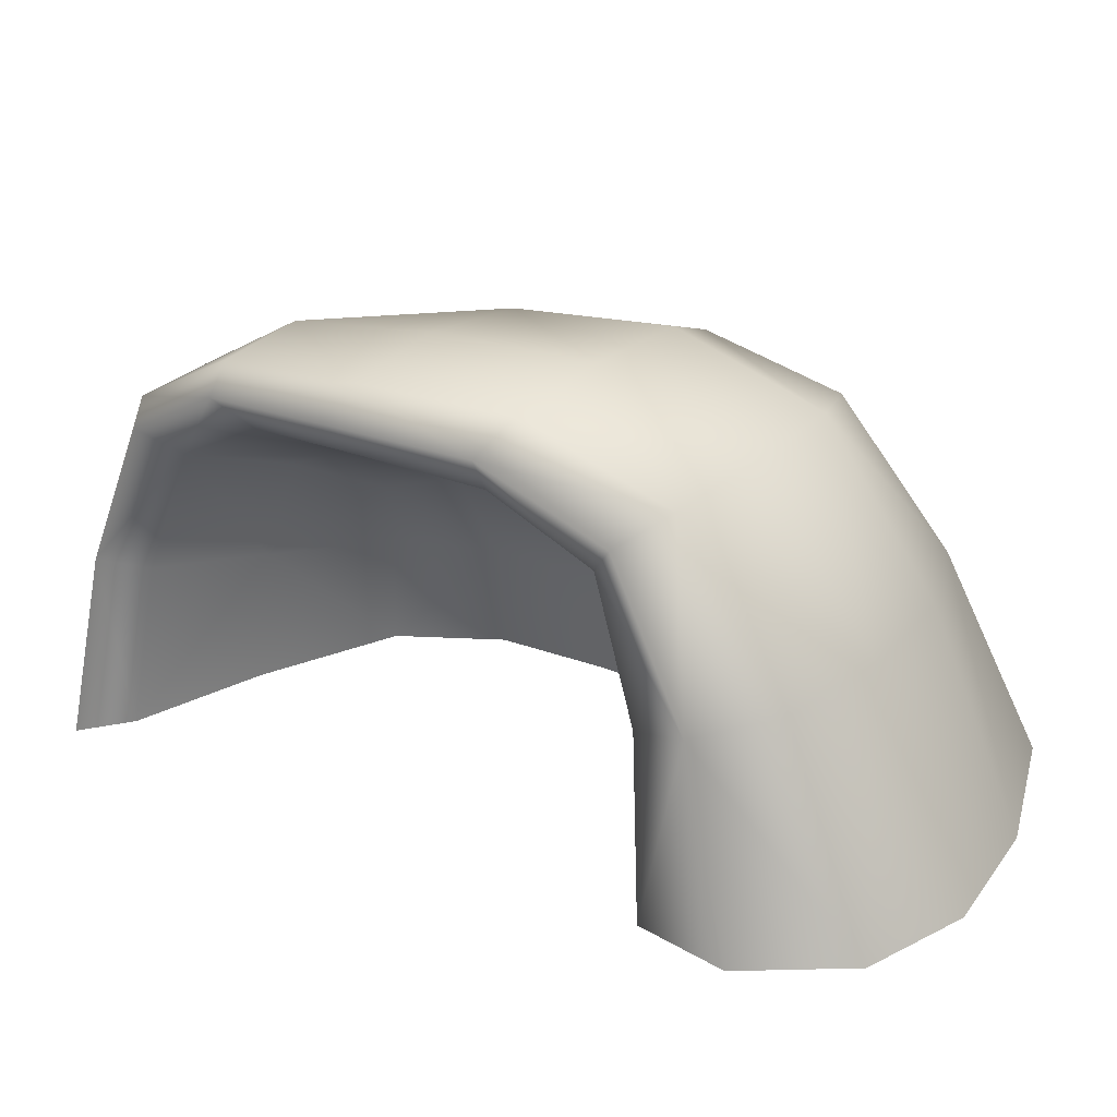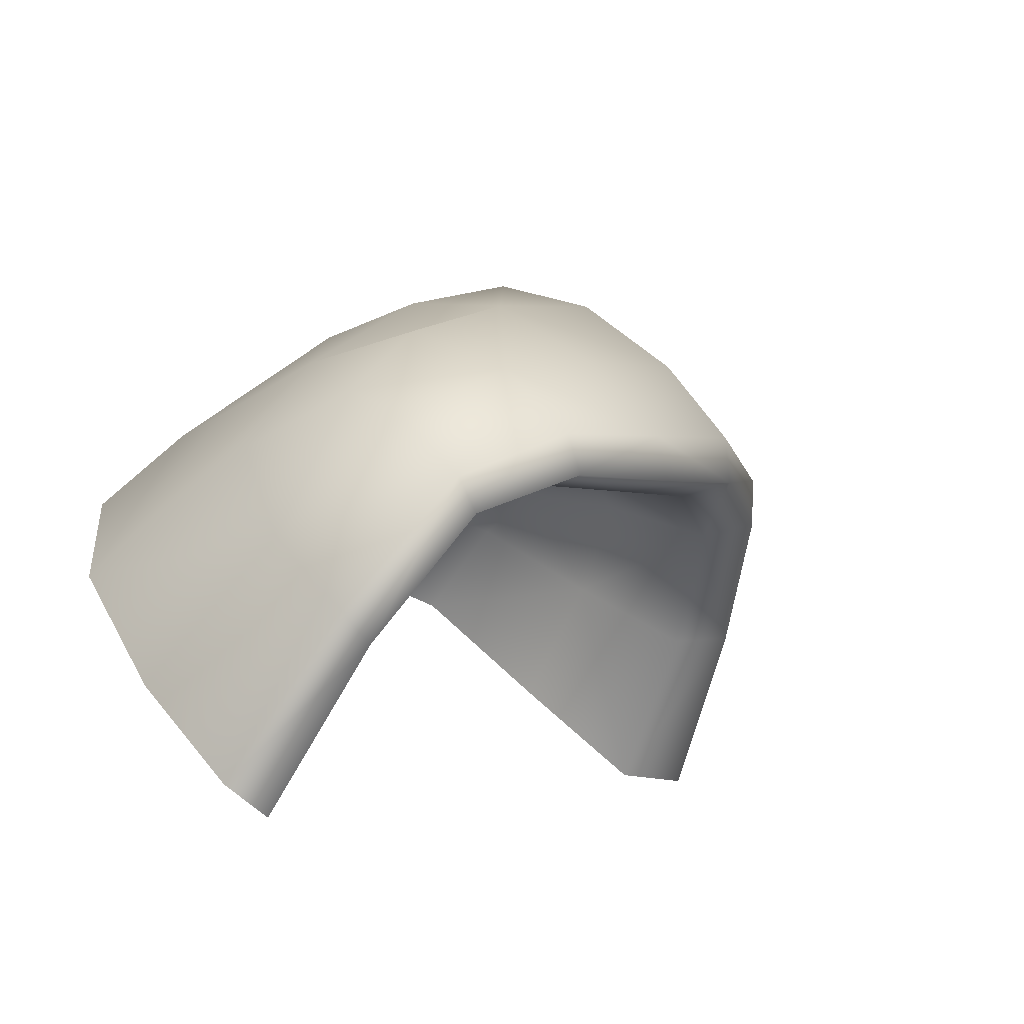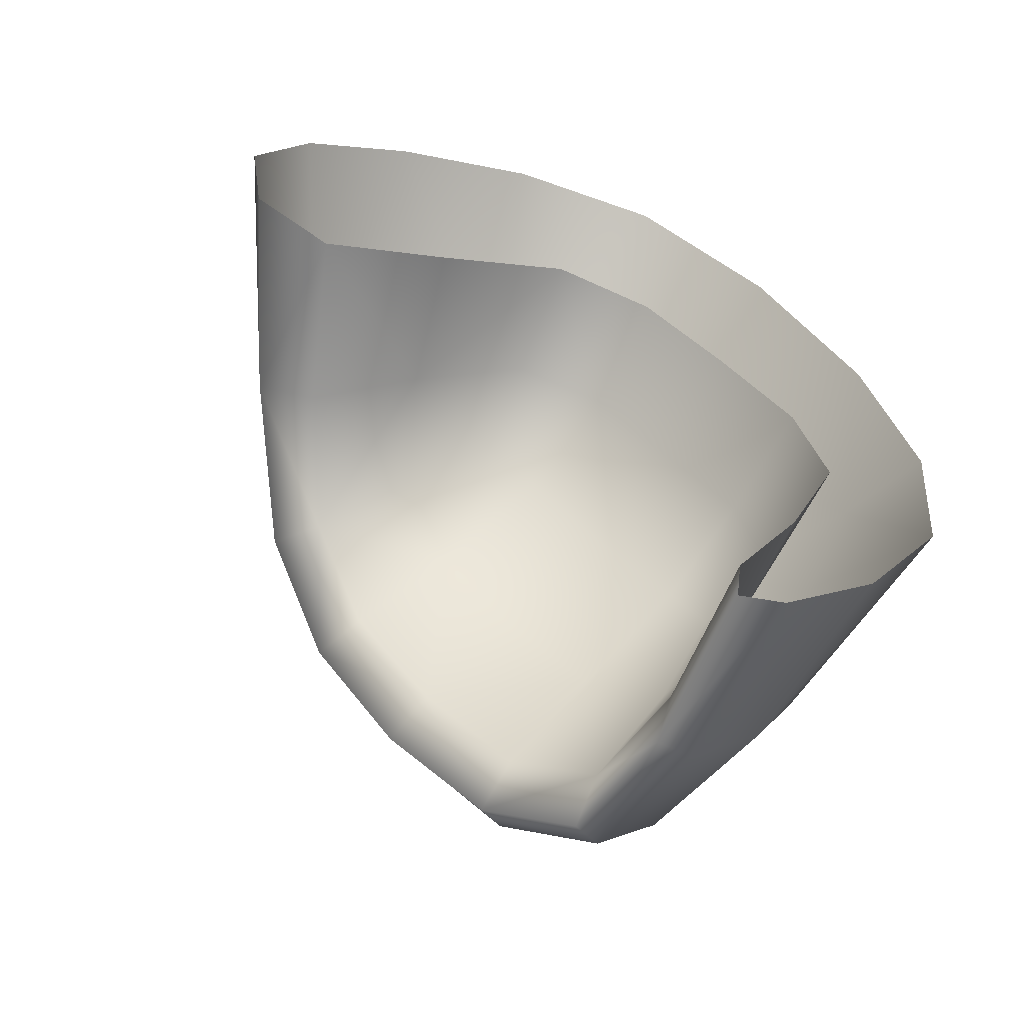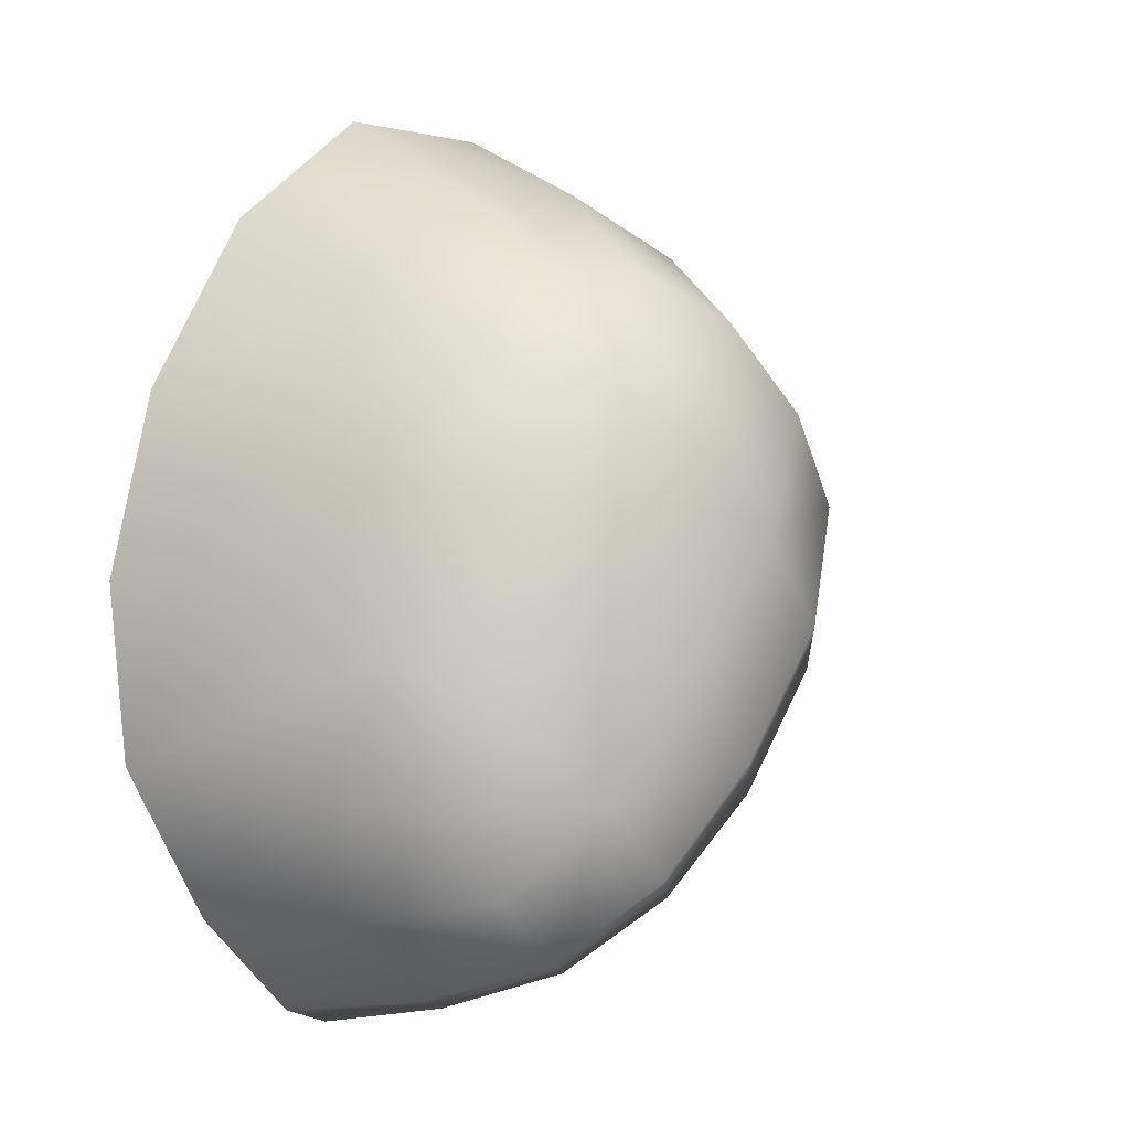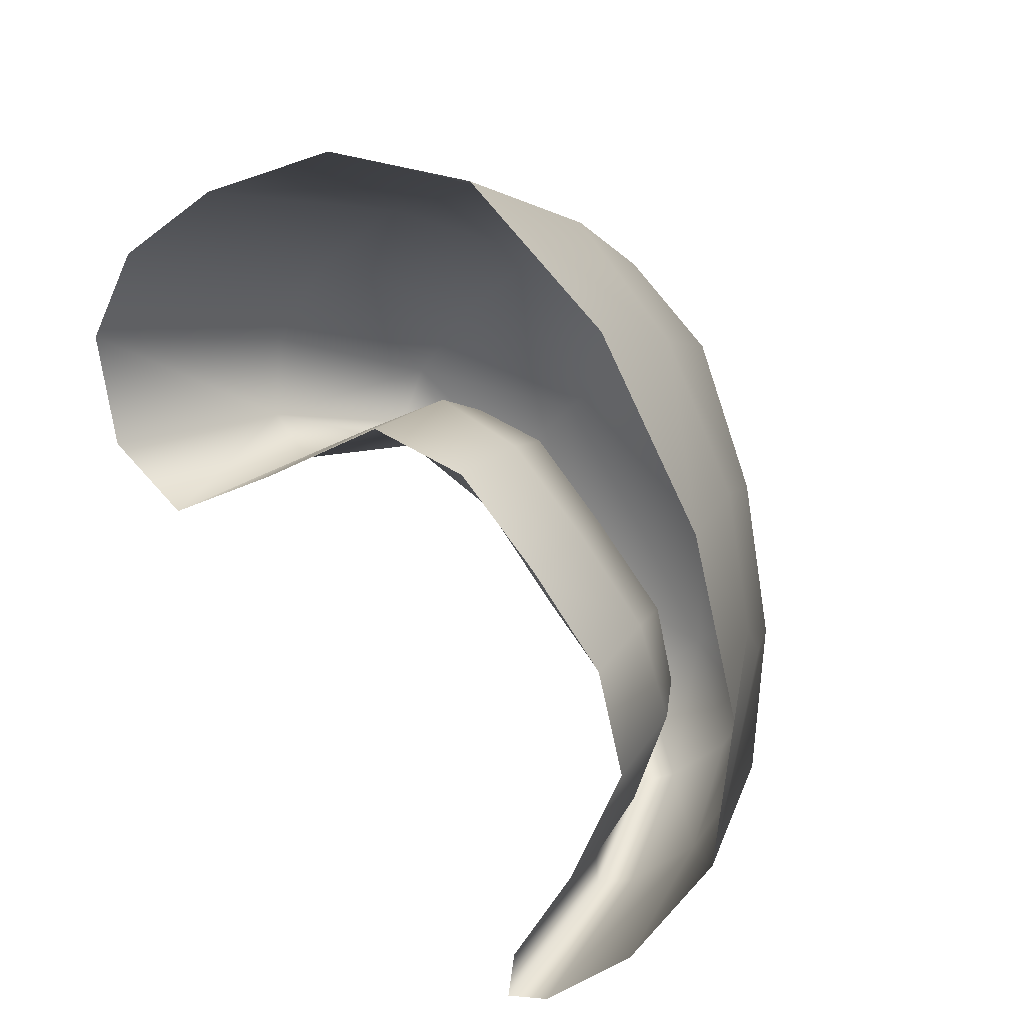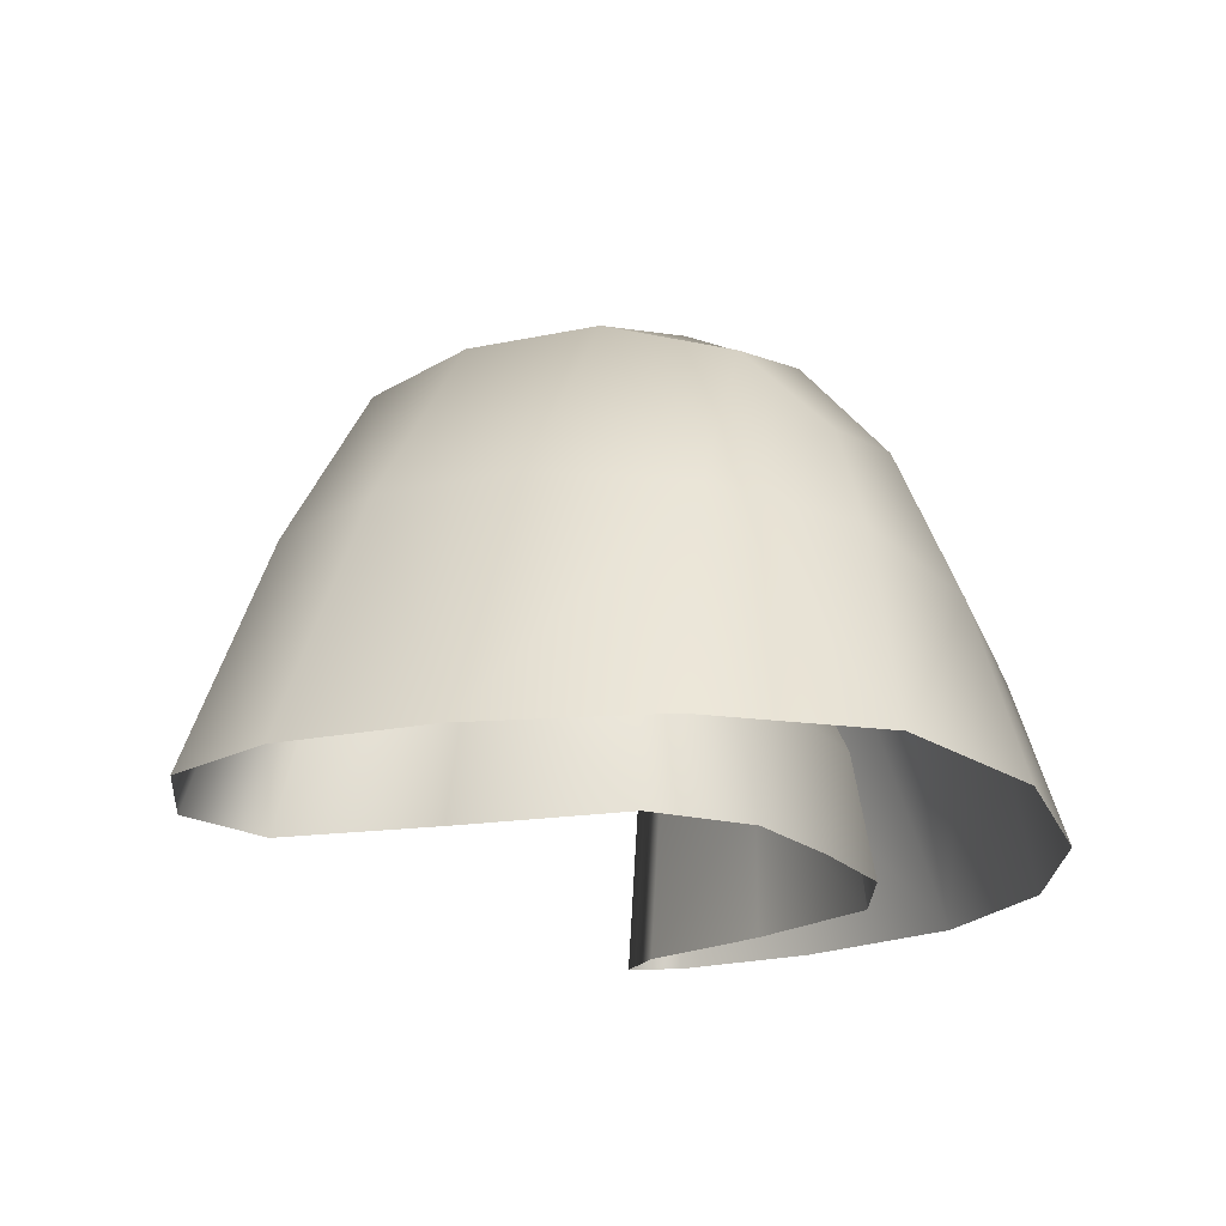
<metadata>
{"format":"obj","ext":"obj","renderer":"f3d","projection":"perspective","resolution":1024,"background":"white","views":[{"elev":27.9,"azim":-100.4,"up":"+Y"},{"elev":-67.5,"azim":148.1,"up":"+Z"},{"elev":-62.6,"azim":-20.7,"up":"+Z"},{"elev":-1.4,"azim":137.2,"up":"+Z"},{"elev":27.5,"azim":32.0,"up":"+Z"},{"elev":-17.7,"azim":-14.0,"up":"+Y"}]}
</metadata>
<code>
o cave_boulder_Cube.011
v -115 -36.6 94.7
v -121.9 -40.28 103.1
v -113.7 -41.7 94.08
v -112.8 -40.67 92.6
v -111 -42.51 99.15
v -118.5 -36.22 99.26
v -115.3 -38.87 95.69
v -117.9 -40.6 105.6
v -115 -40.85 90.99
v -122.9 -40.71 99.77
v -116.8 -37.09 93.09
v -120.2 -36.95 96.93
v -113.4 -42.18 98.35
v -116.2 -42.15 101.3
v -120 -41.63 100.5
v -118.3 -38.8 98.77
v -115.2 -37.19 101.8
v -113.5 -41.32 103.8
v -112.2 -39.13 97.1
v -123.4 -44.28 104.4
v -110.3 -44.36 98.49
v -120.1 -40.32 104.7
v -115 -44.28 90.36
v -123 -40.43 101.4
v -112.3 -44.28 92.46
v -114.3 -40.66 91.2
v -111.8 -40.33 94.72
v -120.3 -37.26 101.5
v -113.4 -37.3 96.18
v -116.3 -36.66 93.41
v -113.7 -37.84 93.19
v -118.6 -44.32 107.2
v -124.1 -44.28 100.2
v -116.8 -36.42 100.9
v -119.8 -36.43 97.68
v -116.6 -36.28 96.81
v -116.8 -38.74 97.14
v -113.6 -37.83 99.54
v -118.6 -36.9 94.78
v -116 -44.31 101.7
v -121.6 -37.98 98.82
v -114.8 -42.12 99.87
v -113.1 -44.31 98.55
v -116.8 -40.23 100.5
v -115.4 -38.19 91.83
v -119.7 -37.75 97.22
v -121.9 -41.11 99.19
v -114.8 -41.21 91.95
v -116.5 -37.85 93.82
v -117.9 -42.05 101.9
v -112.8 -42.1 96.5
v -114.1 -40.28 97.58
v -114.2 -39.7 94.61
v -113.6 -44.3 93.82
v -120.3 -44.3 100.5
v -119.4 -39.59 100.1
v -113.1 -44.4 105.1
v -116.8 -37.89 103.9
v -115.5 -40.99 105.5
v -111.4 -41.18 97.93
v -114.1 -38.74 102.6
v -111.9 -41.77 101.3
v -121.4 -44.29 106
v -124.5 -44.28 102.4
v -114.1 -44.28 90.66
v -110.7 -44.3 95.24
v -118.7 -37.35 103.1
v -121.5 -37.51 99.91
v -114.8 -37.85 92.02
v -112.8 -38.39 94.66
v -111.2 -44.41 101.9
v -114.9 -36.69 98.49
v -118.1 -36.42 95.32
v -114.9 -44.29 91.44
v -122.7 -44.29 99.13
v -118.2 -37.68 95.35
v -114.5 -44.31 100.2
v -112.6 -44.31 96.51
v -117.8 -44.31 102.2
v -115.4 -40.18 99.03
v -118 -40.55 101
v -113.5 -40.62 96.29
v -120.9 -38.68 98.73
v -115.2 -38.83 92.67
v -115.7 -44.36 107.3
v -115.5 -39.04 104.1
v -112.6 -39.57 100.4
g cave_boulder_Cube.011_cave_boulder
f 3 53 84 48
f 3 48 74 54
f 3 54 78 51
f 3 51 82 53
f 7 37 76 49
f 7 49 84 53
f 7 53 82 52
f 7 52 80 37
f 13 43 77 42
f 13 42 80 52
f 13 52 82 51
f 13 51 78 43
f 14 40 79 50
f 14 50 81 44
f 14 44 80 42
f 14 42 77 40
f 15 55 75 47
f 15 47 83 56
f 15 56 81 50
f 15 50 79 55
f 16 56 83 46
f 16 46 76 37
f 16 37 80 44
f 16 44 81 56
g cave_boulder_Cube.011_cave_boulder_top
f 1 36 72 29
f 1 29 70 31
f 1 31 69 30
f 1 30 73 36
f 2 20 63 22
f 2 22 67 28
f 2 28 68 24
f 2 24 64 20
f 4 25 65 26
f 4 26 69 31
f 4 31 70 27
f 4 27 66 25
f 5 60 87 62
f 5 62 71 21
f 5 21 66 60
f 6 28 67 34
f 6 34 72 36
f 6 36 73 35
f 6 35 68 28
f 8 58 67 22
f 8 22 63 32
f 8 32 85 59
f 8 59 86 58
f 9 48 84 45
f 9 45 69 26
f 9 26 65 23
f 9 23 74 48
f 10 33 64 24
f 10 24 68 41
f 10 41 83 47
f 10 47 75 33
f 11 49 76 39
f 11 39 73 30
f 11 30 69 45
f 11 45 84 49
f 12 41 68 35
f 12 35 73 39
f 12 39 76 46
f 12 46 83 41
f 17 38 72 34
f 17 34 67 58
f 17 58 86 61
f 17 61 87 38
f 18 62 87 61
f 18 61 86 59
f 18 59 85 57
f 18 57 71 62
f 19 29 72 38
f 19 38 87 60
f 19 60 66 27
f 19 27 70 29

</code>
